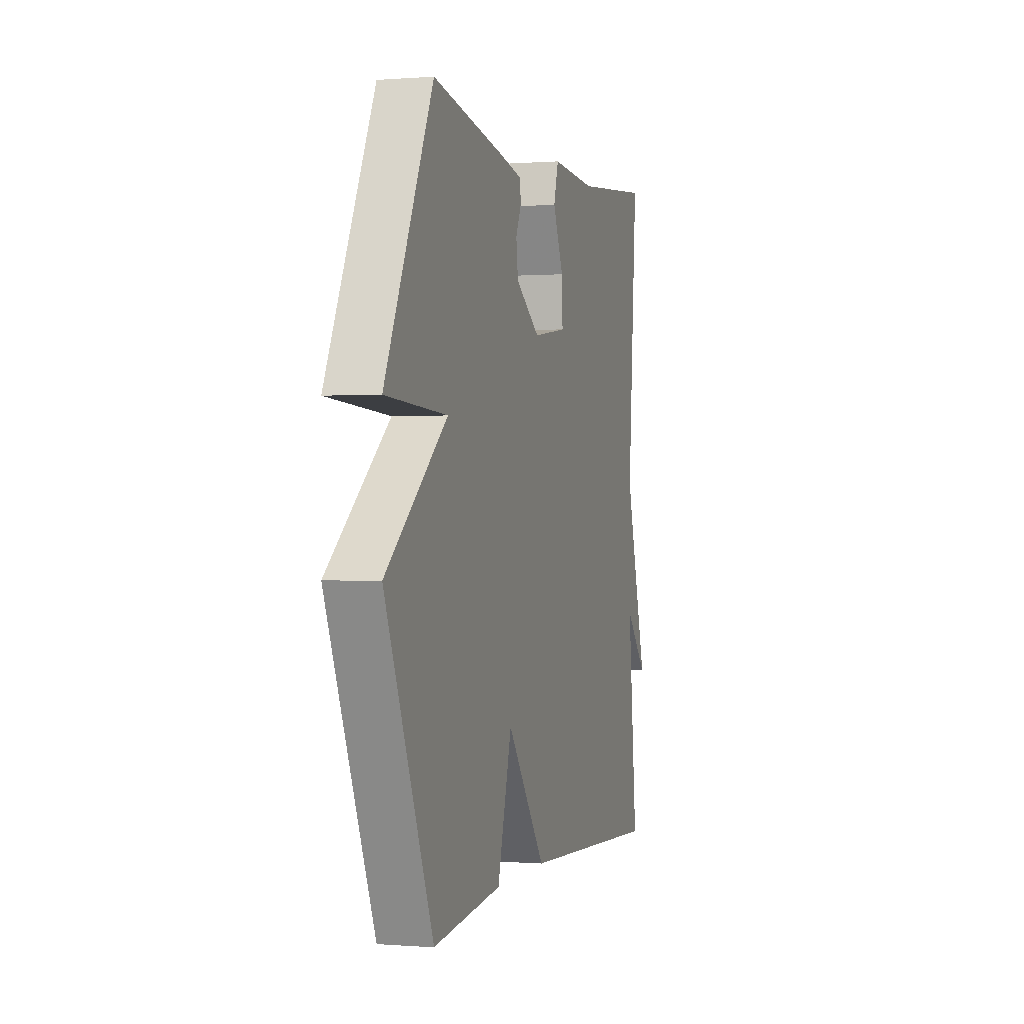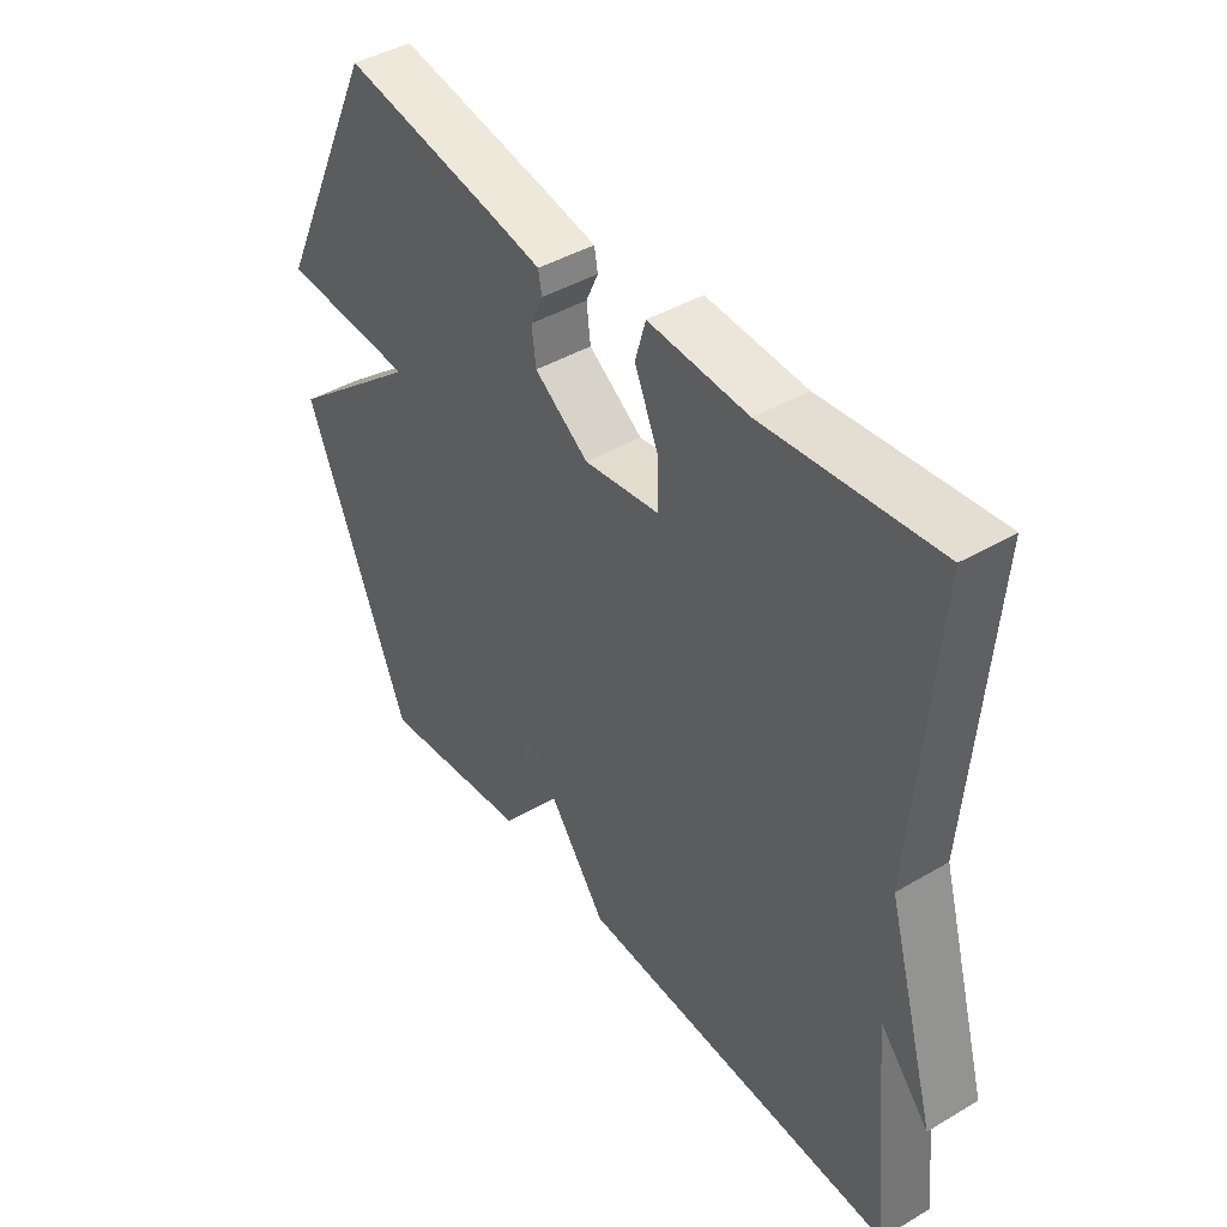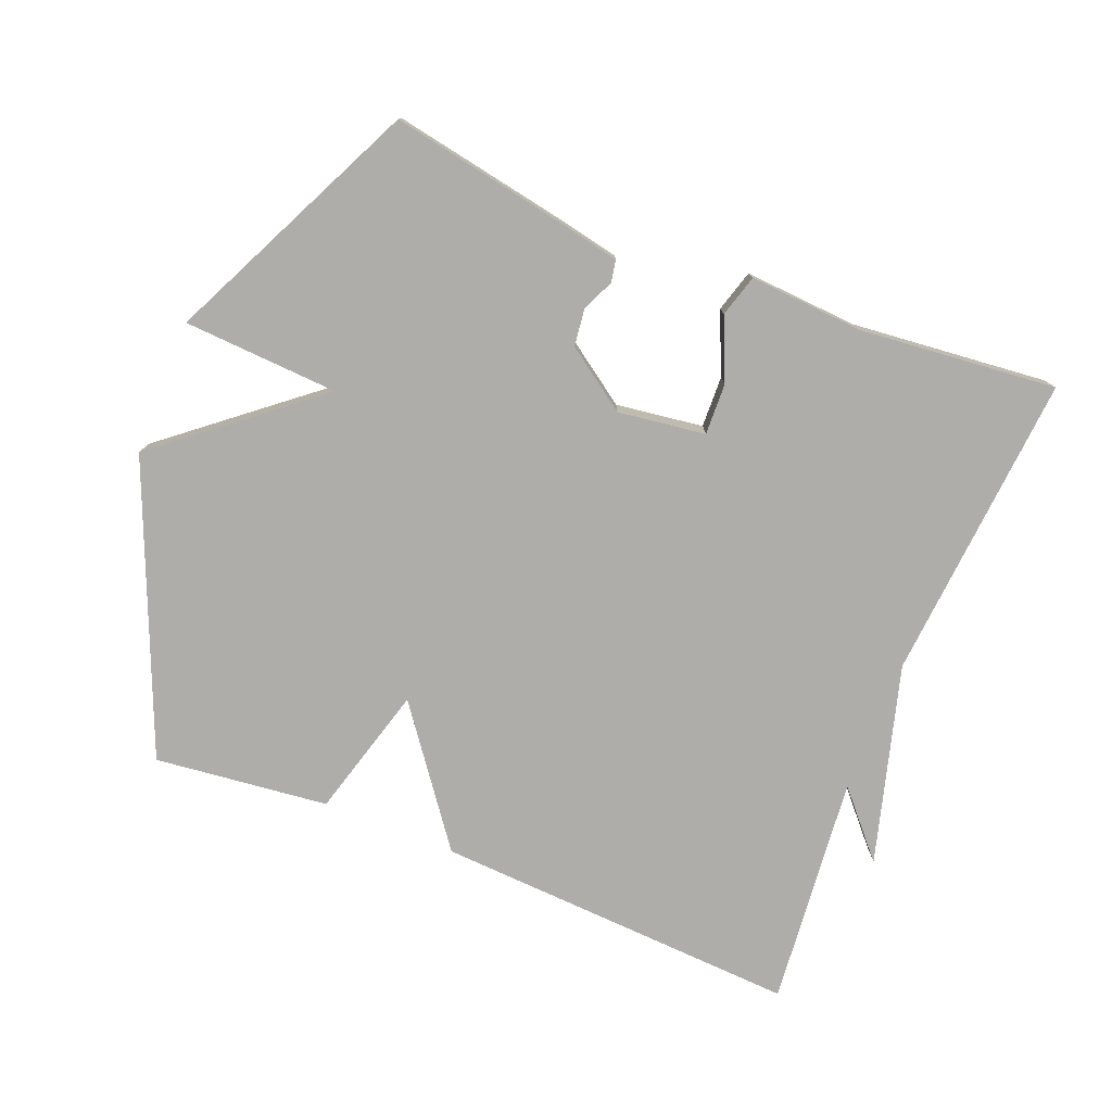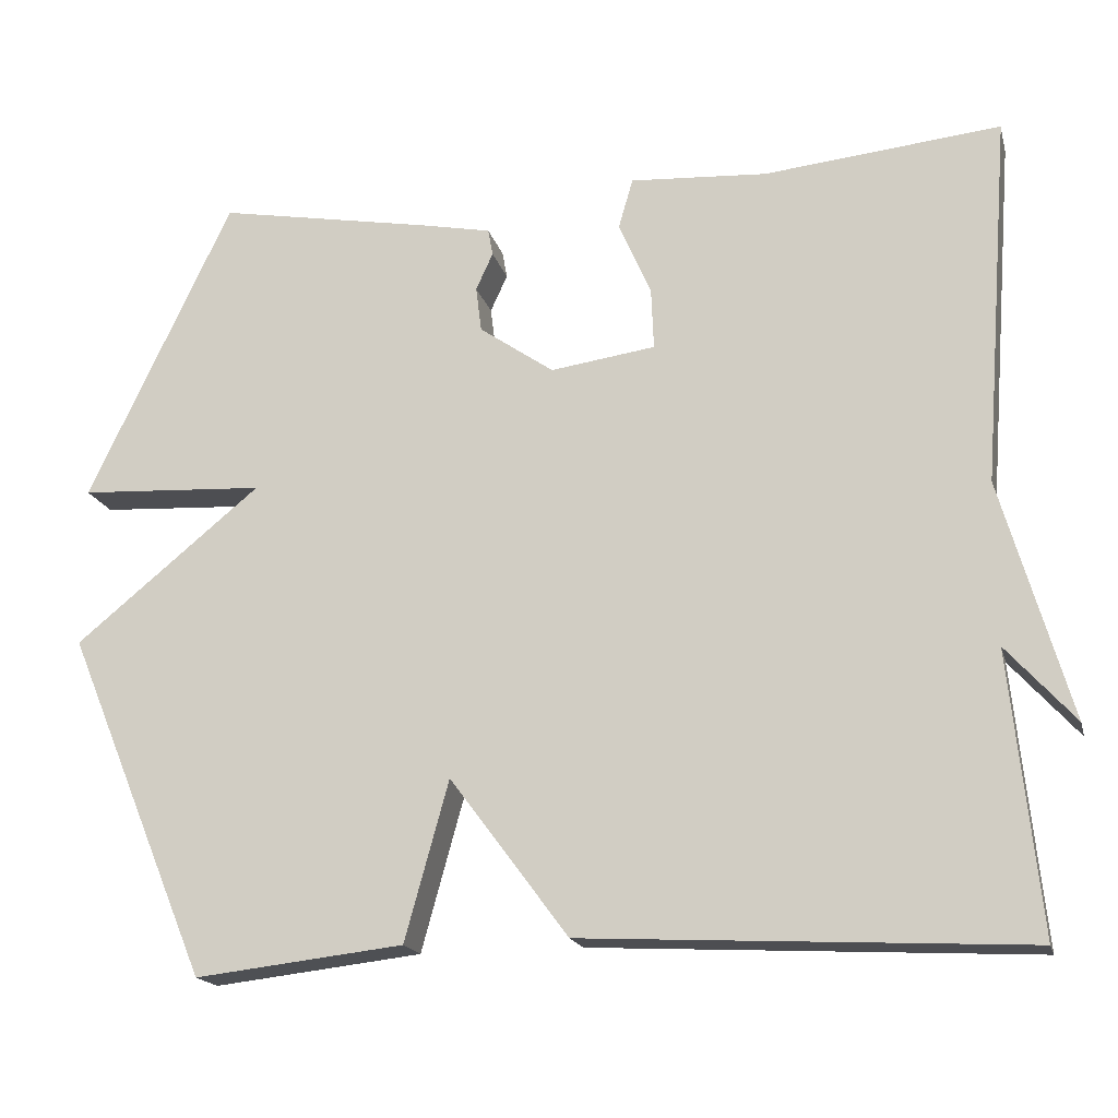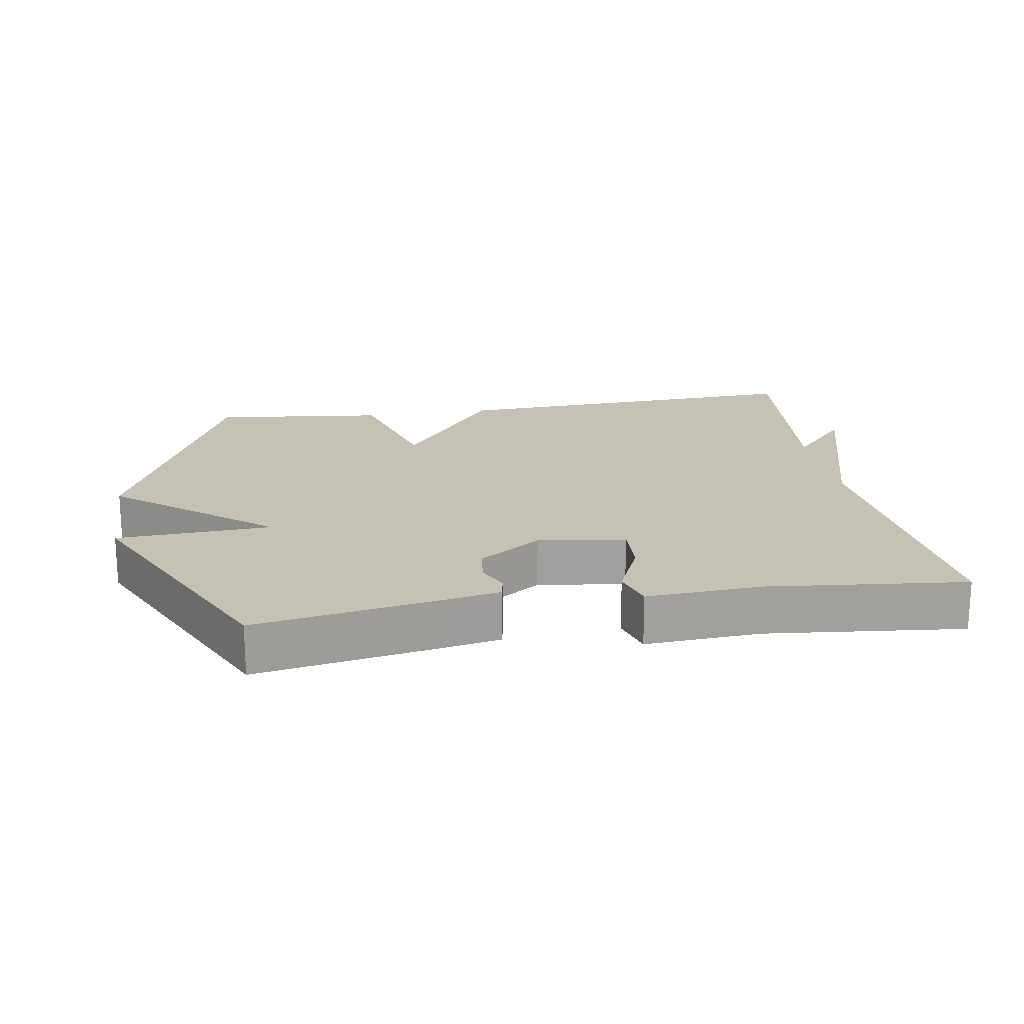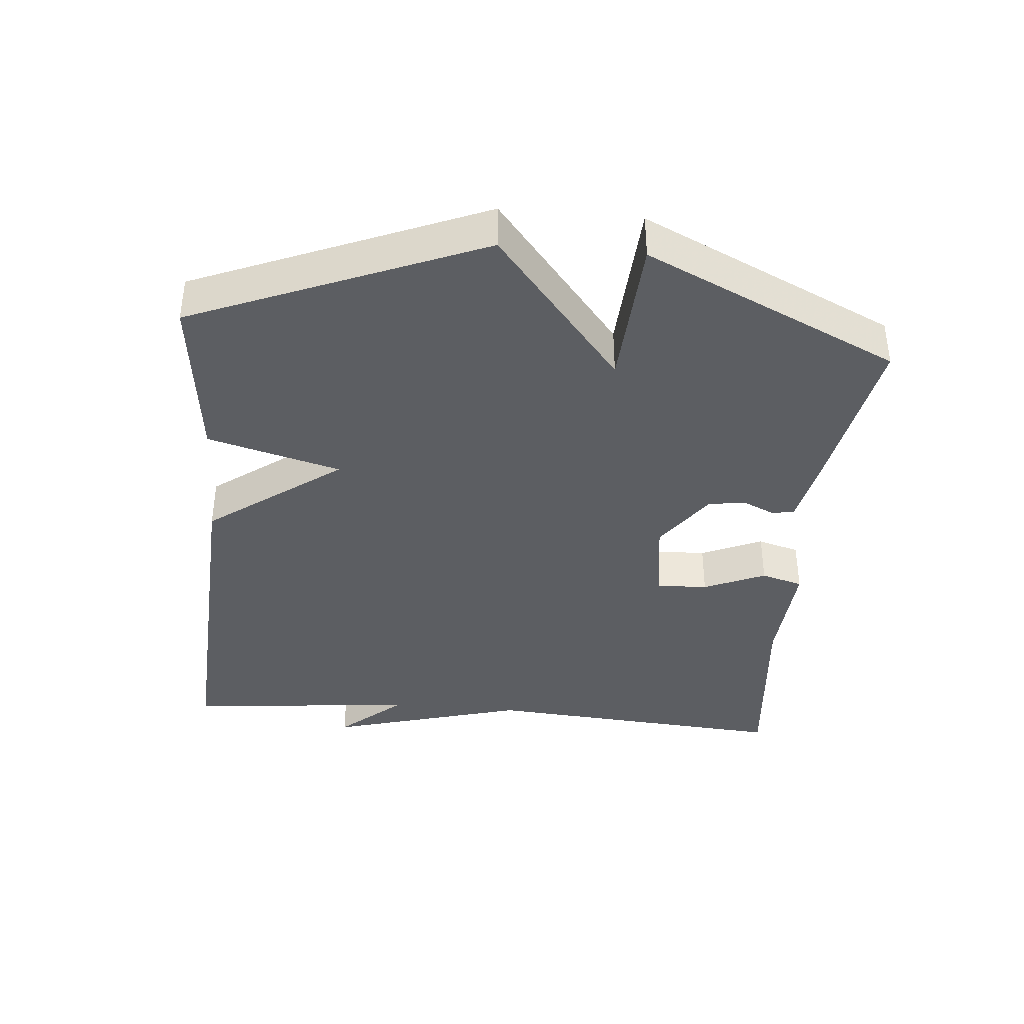
<metadata>
{"format":"obj","ext":"obj","renderer":"f3d","projection":"perspective","resolution":1024,"background":"white","views":[{"elev":0.0,"azim":-73.6,"up":"+Z"},{"elev":42.5,"azim":54.8,"up":"+Z"},{"elev":-77.1,"azim":-21.9,"up":"+Y"},{"elev":-17.9,"azim":13.9,"up":"+Z"},{"elev":18.8,"azim":-9.2,"up":"+Y"},{"elev":-38.2,"azim":-95.1,"up":"+Y"}]}
</metadata>
<code>
v -0.5 0.07 0.5
v -0.237 0.07 0.452
v -0.148 0.07 0.434
v -0.142 0.07 0.401
v -0.163 0.07 0.355
v -0.156 0.07 0.299
v -0.064 0.07 0.235
v 0.065 0.07 0.253
v 0.062 0.07 0.329
v 0.022 0.07 0.42
v 0.04 0.07 0.482
v 0.209 0.07 0.471
v 0.5 0.07 0.5
v 0.465 0.07 0.043
v 0.549 0.07 -0.251
v 0.465 0.07 -0.157
v 0.5 0.07 -0.5
v -0.043 0.07 -0.471
v -0.189 0.07 -0.275
v -0.243 0.07 -0.471
v -0.5 0.07 -0.5
v -0.677 0.07 -0.074
v -0.448 0.07 0.113
v -0.677 0.07 0.126
v -0.5 0 0.5
v -0.237 0 0.452
v -0.148 0 0.434
v -0.142 0 0.401
v -0.163 0 0.355
v -0.156 0 0.299
v -0.064 0 0.235
v 0.065 0 0.253
v 0.062 0 0.329
v 0.022 0 0.42
v 0.04 0 0.482
v 0.209 0 0.471
v 0.5 0 0.5
v 0.465 0 0.043
v 0.549 0 -0.251
v 0.465 0 -0.157
v 0.5 0 -0.5
v -0.043 0 -0.471
v -0.189 0 -0.275
v -0.243 0 -0.471
v -0.5 0 -0.5
v -0.677 0 -0.074
v -0.448 0 0.113
v -0.677 0 0.126
f 3 4 5
f 2 3 5
f 1 2 5
f 24 1 5
f 23 24 5
f 21 22 23
f 20 21 23
f 19 20 23
f 18 19 23
f 17 18 23
f 16 17 23
f 14 15 16
f 14 16 23
f 12 13 14
f 11 12 14
f 10 11 14
f 9 10 14
f 8 9 14
f 7 8 14 23
f 6 7 23
f 5 6 23
f 29 28 27
f 29 27 26
f 29 26 25
f 29 25 48
f 29 48 47
f 47 46 45
f 47 45 44
f 47 44 43
f 47 43 42
f 47 42 41
f 47 41 40
f 40 39 38
f 47 40 38
f 38 37 36
f 38 36 35
f 38 35 34
f 38 34 33
f 38 33 32
f 47 38 32 31
f 47 31 30
f 47 30 29
f 1 25 26 2
f 2 26 27 3
f 3 27 28 4
f 4 28 29 5
f 5 29 30 6
f 6 30 31 7
f 7 31 32 8
f 8 32 33 9
f 9 33 34 10
f 10 34 35 11
f 11 35 36 12
f 12 36 37 13
f 13 37 38 14
f 14 38 39 15
f 15 39 40 16
f 16 40 41 17
f 17 41 42 18
f 18 42 43 19
f 19 43 44 20
f 20 44 45 21
f 21 45 46 22
f 22 46 47 23
f 23 47 48 24
f 24 48 25 1

</code>
